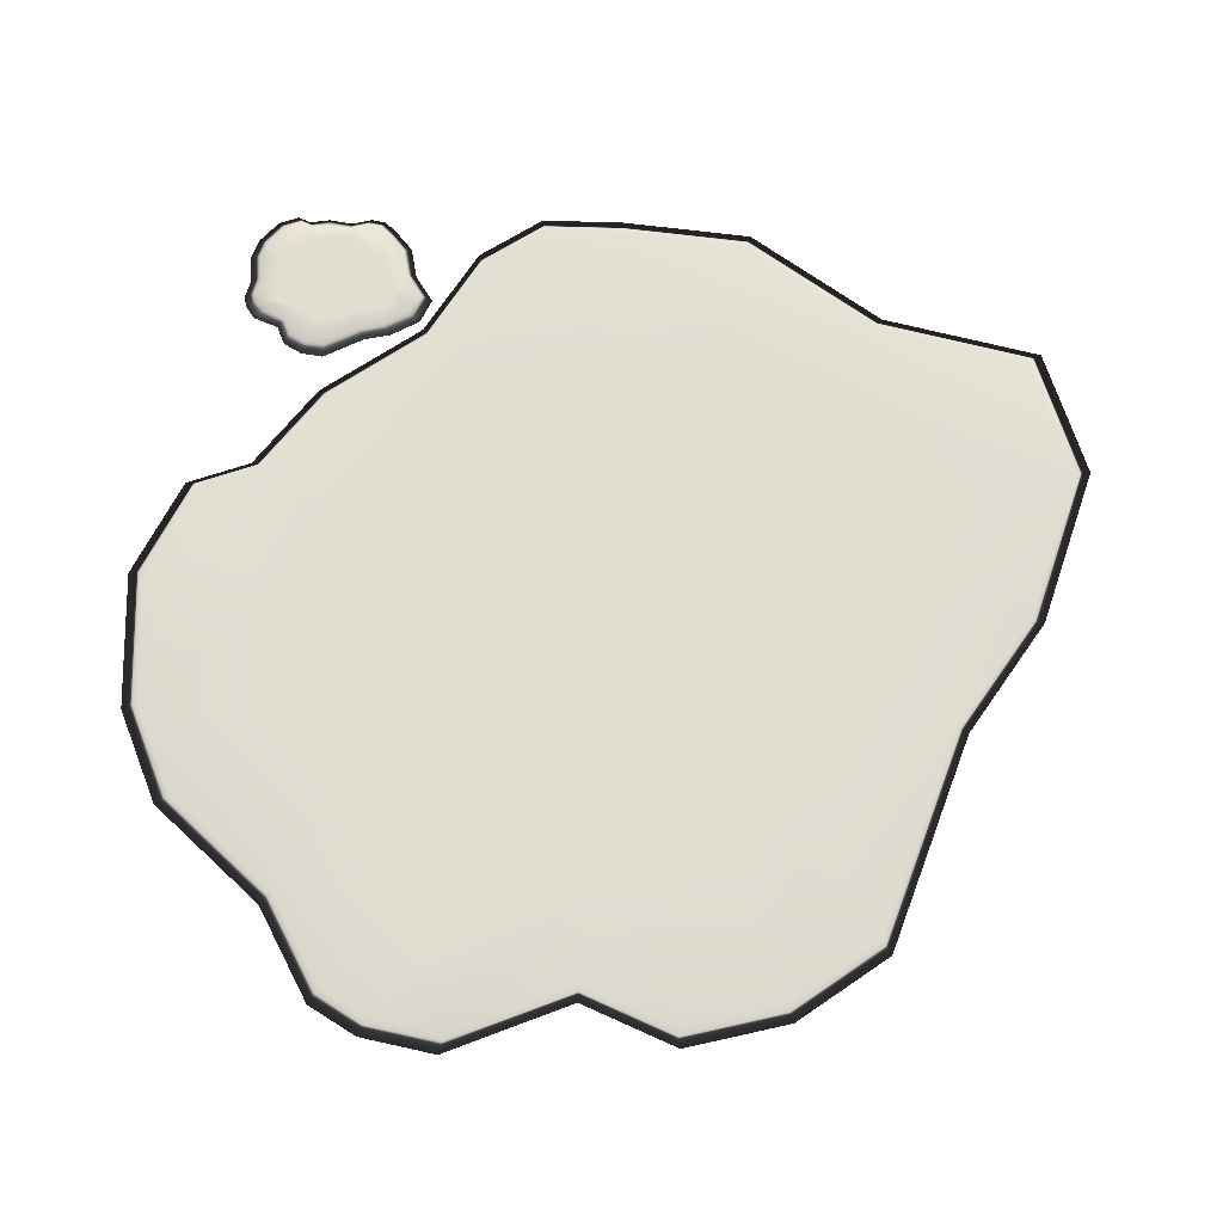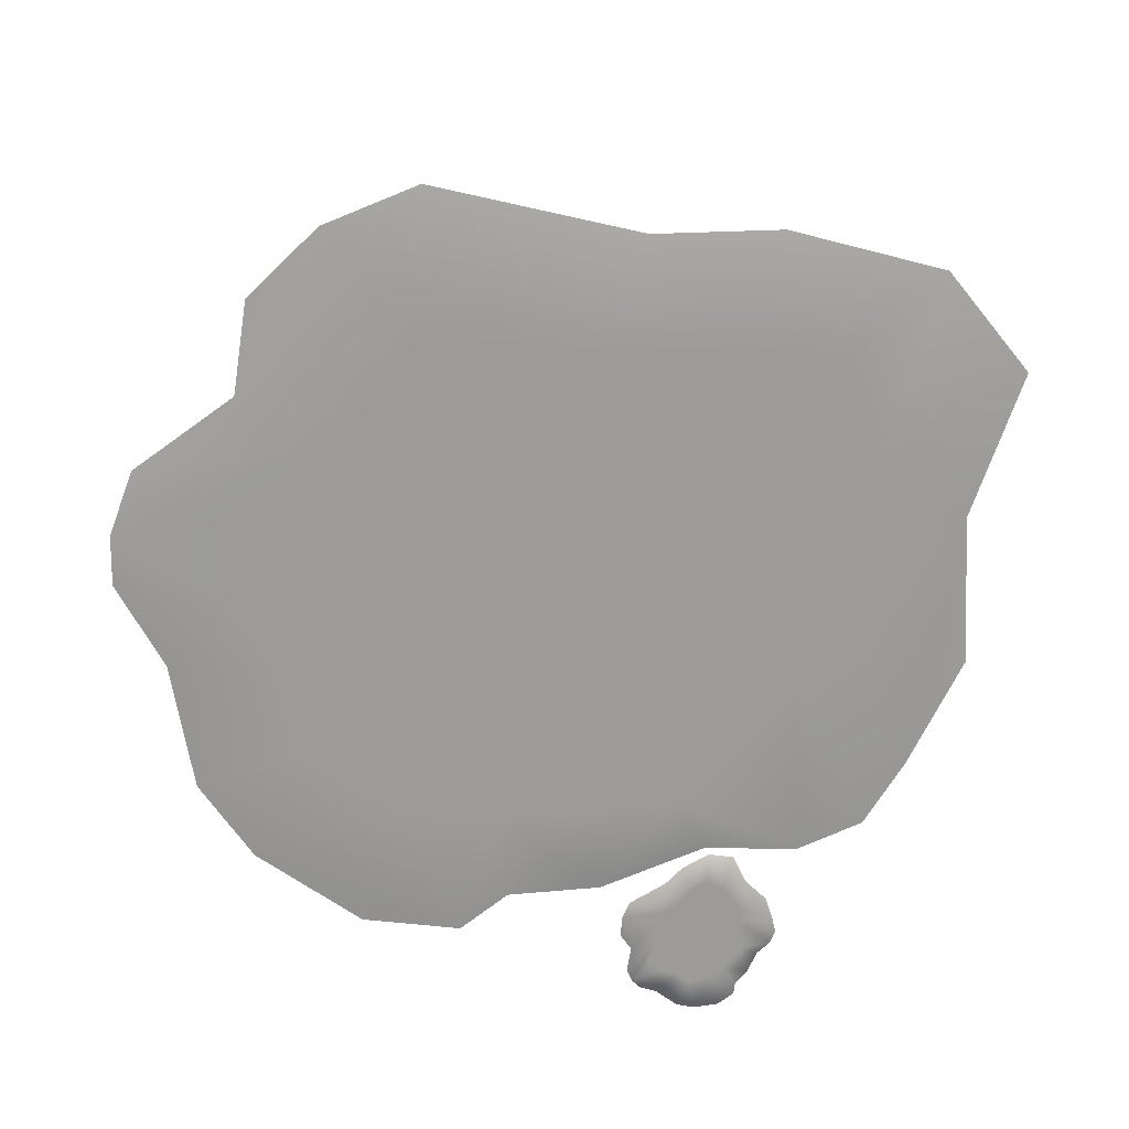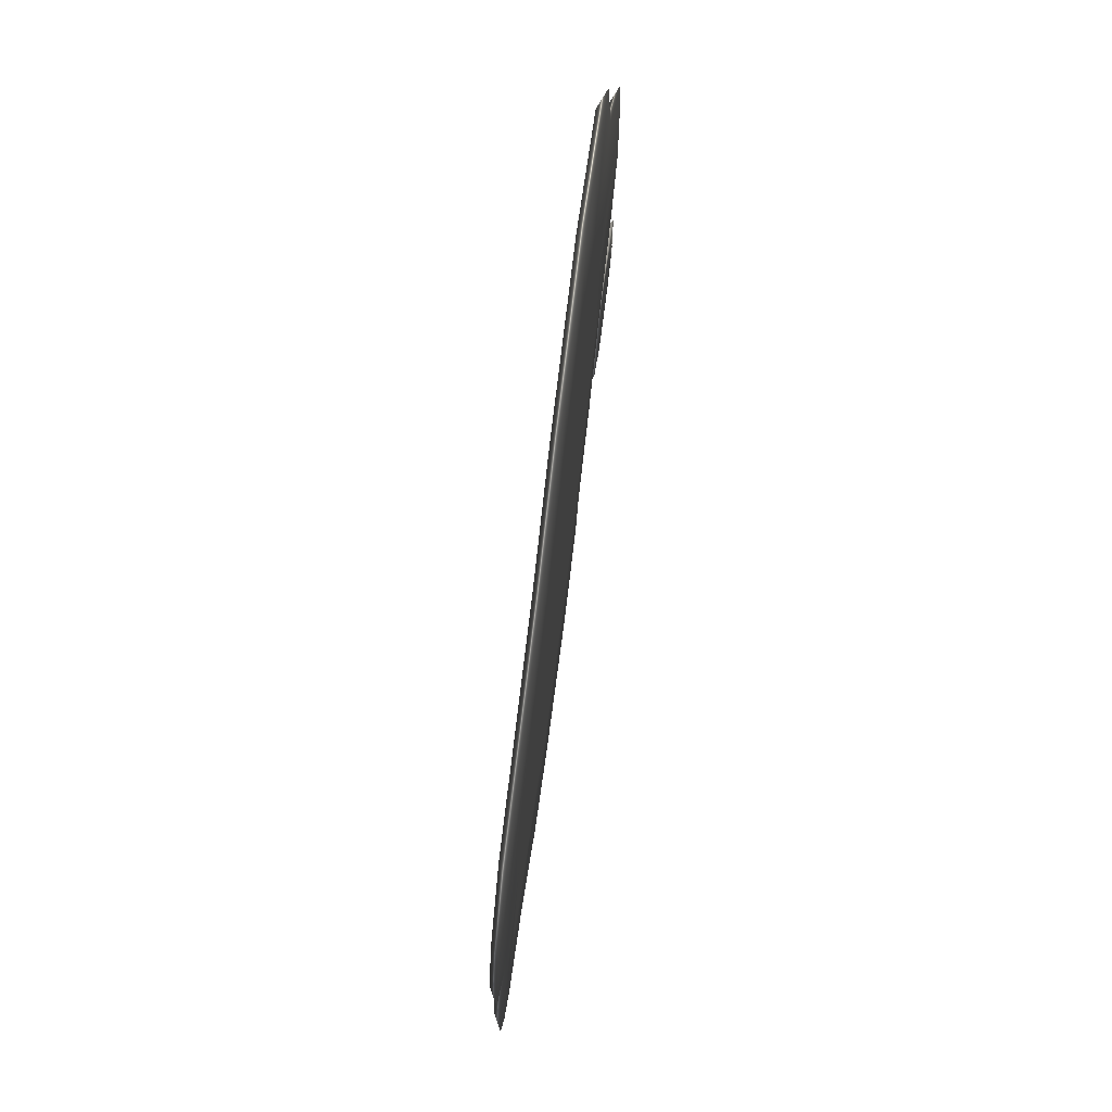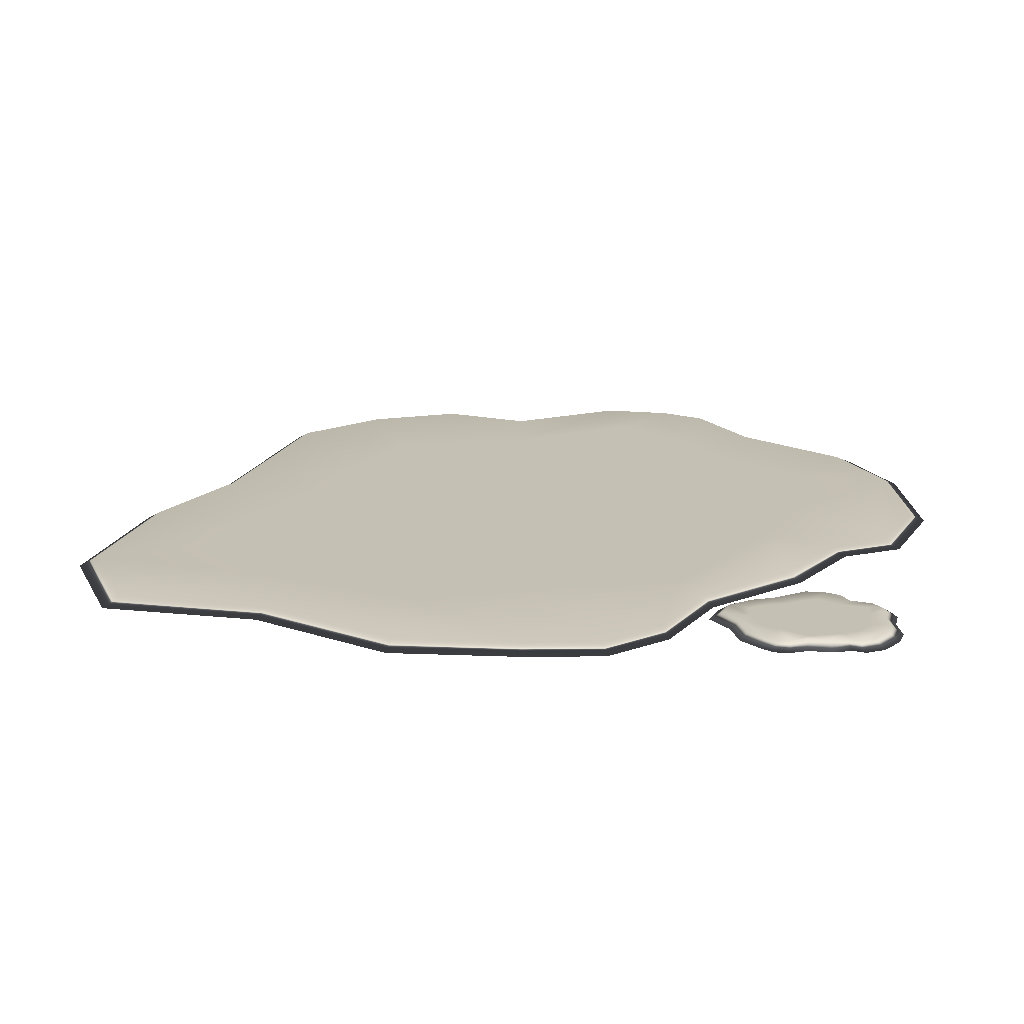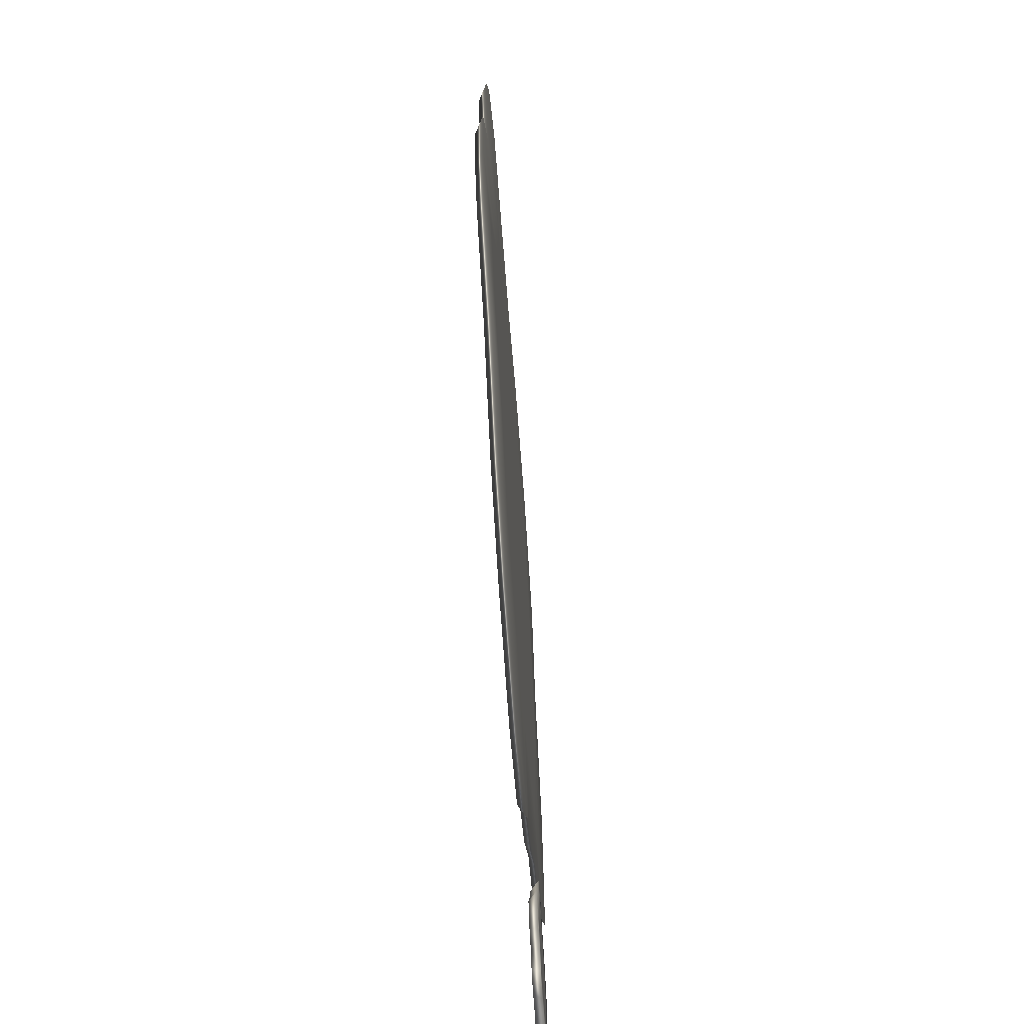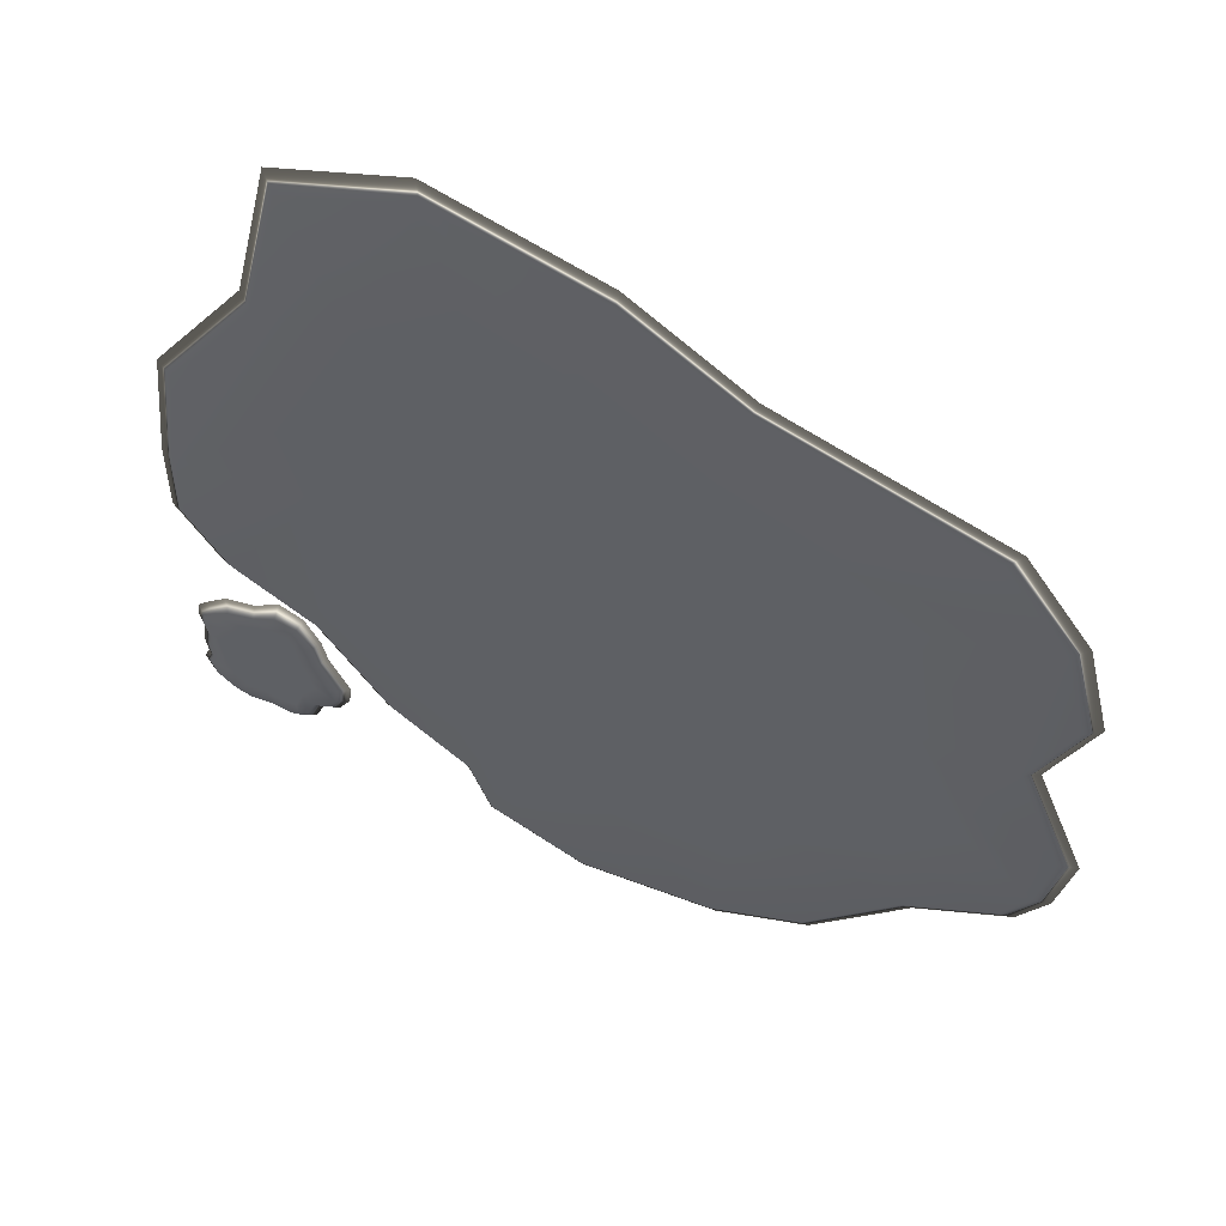
<metadata>
{"format":"obj","ext":"obj","renderer":"f3d","projection":"perspective","resolution":1024,"background":"white","views":[{"elev":68.6,"azim":-89.0,"up":"+Y"},{"elev":-69.9,"azim":-32.3,"up":"+Y"},{"elev":76.6,"azim":-82.4,"up":"+Z"},{"elev":18.3,"azim":88.2,"up":"+Y"},{"elev":-70.1,"azim":-86.0,"up":"+Z"},{"elev":56.3,"azim":-157.2,"up":"+Z"}]}
</metadata>
<code>
g default
v 3.875 0.356 -3.461
v 4 0.356 -3.533
v 3.978 0.356 -3.75
v 3.777 0.356 -3.744
v 3.876 0.356 -3.959
v 3.77 0.356 -3.931
v 3.646 0.356 -3.847
v 3.668 0.356 -3.453
v 3.687 0.356 -3.184
v 3.545 0.356 -3.6
v 3.498 0.356 -3.22
v 3.358 0.356 -3.522
v 3.252 0.356 -3.341
v 3.219 0.356 -3.123
v 3.544 0.356 -3.01
v 3.42 0.356 -2.715
v 3.622 0.356 -2.832
v 3.476 0.356 -2.45
v 3.673 0.356 -2.55
v 3.803 0.356 -2.76
v 3.768 0.356 -2.977
v 3.968 0.356 -2.931
v 3.91 0.356 -3.225
v 4.102 0.356 -3.069
v 4.049 0.356 -3.254
v 3.929 0.356 -2.619
v 3.757 0.356 -2.364
v 3.632 0.356 -2.156
v 3.874 0.356 -2.04
v 3.996 0.356 -2.334
v 4.16 0.356 -2.598
v 4.146 0.356 -2.215
v 4.339 0.356 -2.456
v 4.461 0.356 -2.276
v 4.661 0.356 -2.443
v 4.776 0.356 -2.558
v 4.432 0.356 -2.616
v 4.804 0.356 -2.707
v 4.547 0.356 -2.773
v 4.755 0.356 -2.901
v 4.663 0.356 -2.929
v 4.476 0.356 -2.976
v 4.342 0.356 -2.837
v 4.289 0.356 -3.023
v 4.155 0.356 -2.884
v 4.423 0.356 -3.161
v 4.635 0.356 -3.122
v 4.794 0.356 -3.141
v 4.765 0.356 -3.34
v 4.606 0.356 -3.314
v 4.37 0.356 -3.346
v 4.82 0.356 -3.461
v 4.535 0.356 -3.517
v 4.748 0.356 -3.663
v 4.543 0.356 -3.847
v 4.355 0.356 -3.921
v 4.352 0.356 -3.701
v 4.076 0.356 -3.903
v 4.172 0.356 -3.685
v 4.183 0.356 -3.393
v 4.236 0.356 -3.208
v 3.875 0.256 -3.461
v 3.777 0.256 -3.744
v 3.978 0.256 -3.75
v 4 0.256 -3.533
v 3.73 0.256 -4.081
v 3.853 0.256 -4.113
v 3.668 0.256 -3.453
v 3.586 0.256 -3.983
v 3.687 0.256 -3.184
v 3.498 0.256 -3.22
v 3.469 0.256 -3.696
v 3.128 0.256 -3.395
v 3.252 0.256 -3.606
v 3.544 0.256 -3.01
v 3.09 0.256 -3.143
v 3.622 0.256 -2.832
v 3.324 0.256 -2.669
v 3.673 0.256 -2.55
v 3.388 0.256 -2.362
v 3.768 0.256 -2.977
v 3.803 0.256 -2.76
v 3.91 0.256 -3.225
v 3.968 0.256 -2.931
v 4.049 0.256 -3.254
v 4.102 0.256 -3.069
v 3.929 0.256 -2.619
v 3.757 0.256 -2.364
v 3.569 0.256 -2.021
v 3.996 0.256 -2.334
v 3.851 0.256 -1.886
v 4.16 0.256 -2.598
v 4.339 0.256 -2.456
v 4.167 0.256 -2.089
v 4.764 0.256 -2.353
v 4.532 0.256 -2.16
v 4.432 0.256 -2.616
v 4.897 0.256 -2.487
v 4.547 0.256 -2.773
v 4.931 0.256 -2.66
v 4.663 0.256 -2.929
v 4.873 0.256 -2.885
v 4.342 0.256 -2.837
v 4.476 0.256 -2.976
v 4.155 0.256 -2.884
v 4.289 0.256 -3.023
v 4.423 0.256 -3.161
v 4.635 0.256 -3.122
v 4.919 0.256 -3.164
v 4.606 0.256 -3.314
v 4.885 0.256 -3.395
v 4.37 0.256 -3.346
v 4.535 0.256 -3.517
v 4.949 0.256 -3.536
v 4.627 0.256 -3.984
v 4.866 0.256 -3.769
v 4.352 0.256 -3.701
v 4.41 0.256 -4.069
v 4.172 0.256 -3.685
v 4.085 0.256 -4.048
v 4.183 0.256 -3.393
v 4.236 0.256 -3.208
g SpillNewLowPoly:pDisc2
f 1 2 3 4
f 3 5 6 4
f 6 7 8 4
f 8 9 1 4
f 8 7 10 11
f 10 12 13 11
f 13 14 15 11
f 15 9 8 11
f 15 14 16 17
f 16 18 19 17
f 19 20 21 17
f 21 9 15 17
f 21 20 22 23
f 22 24 25 23
f 25 2 1 23
f 1 9 21 23
f 26 20 19 27
f 19 18 28 27
f 28 29 30 27
f 30 31 26 27
f 30 29 32 33
f 32 34 35 33
f 35 36 37 33
f 37 31 30 33
f 37 36 38 39
f 38 40 41 39
f 41 42 43 39
f 43 31 37 39
f 43 42 44 45
f 44 24 22 45
f 22 20 26 45
f 26 31 43 45
f 46 42 41 47
f 41 40 48 47
f 48 49 50 47
f 50 51 46 47
f 50 49 52 53
f 52 54 55 53
f 55 56 57 53
f 57 51 50 53
f 57 56 58 59
f 58 5 3 59
f 3 2 60 59
f 60 51 57 59
f 60 2 25 61
f 25 24 44 61
f 44 42 46 61
f 46 51 60 61
f 62 63 64 65
f 64 63 66 67
f 66 63 68 69
f 68 63 62 70
f 68 71 72 69
f 72 71 73 74
f 73 71 75 76
f 75 71 68 70
f 75 77 78 76
f 78 77 79 80
f 79 77 81 82
f 81 77 75 70
f 81 83 84 82
f 84 83 85 86
f 85 83 62 65
f 62 83 81 70
f 87 88 79 82
f 79 88 89 80
f 89 88 90 91
f 90 88 87 92
f 90 93 94 91
f 94 93 95 96
f 95 93 97 98
f 97 93 90 92
f 97 99 100 98
f 100 99 101 102
f 101 99 103 104
f 103 99 97 92
f 103 105 106 104
f 106 105 84 86
f 84 105 87 82
f 87 105 103 92
f 107 108 101 104
f 101 108 109 102
f 109 108 110 111
f 110 108 107 112
f 110 113 114 111
f 114 113 115 116
f 115 113 117 118
f 117 113 110 112
f 117 119 120 118
f 120 119 64 67
f 64 119 121 65
f 121 119 117 112
f 121 122 85 65
f 85 122 106 86
f 106 122 107 104
f 107 122 121 112
f 67 66 6 5
f 66 69 7 6
f 69 72 10 7
f 72 74 12 10
f 74 73 13 12
f 73 76 14 13
f 76 78 16 14
f 78 80 18 16
f 80 89 28 18
f 89 91 29 28
f 91 94 32 29
f 94 96 34 32
f 96 95 35 34
f 95 98 36 35
f 98 100 38 36
f 100 102 40 38
f 102 109 48 40
f 109 111 49 48
f 111 114 52 49
f 114 116 54 52
f 116 115 55 54
f 115 118 56 55
f 118 120 58 56
f 120 67 5 58
g default
v -5.011 0.256 1.117
v 4.781 0.256 1.881
v 0.3132 0.256 -5.183
v -0.1163 0.256 5.181
v 3.466 0.256 -1.977
v -4.605 0.256 -2.86
v -0.000373 0.256 2.2e-05
v -5.12 0.256 -1.444
v -3.966 0.256 3.379
v -0.000373 0.256 2.434
v -2.241 0.256 -1.492
v -2.141 0.256 1.167
v 3.256 0.256 5.288
v 4.958 0.256 -0.6092
v 1.891 0.256 -1.092
v 2.091 0.256 1.692
v 1.705 0.256 -3.881
v -2.415 0.256 -4.669
v -0.000373 0.256 -2.184
v -3.187 0.256 -2.288
v -4.941 0.256 -2.312
v -3.279 0.256 0.1459
v -2.466 0.256 -0.6999
v -3.983 0.256 -1.471
v -4.535 0.256 0.01966
v -4.717 0.256 2.322
v -2.038 0.256 2.437
v -3.056 0.256 1.764
v -1.437 0.256 4.287
v 0.2973 0.256 3.802
v -0.9959 0.256 1.688
v -1.019 0.256 2.856
v -0.000373 0.256 1.092
v -0.9459 0.256 -0.5459
v -1.396 0.256 0.1209
v 1.753 0.256 5.79
v 2.462 0.256 3.412
v 1.07 0.256 2.513
v 1.368 0.256 4.231
v 3.695 0.256 3.429
v 4.947 0.256 0.3537
v 3.129 0.256 0.5459
v 3.381 0.256 1.564
v 4.469 0.256 -1.357
v 2.836 0.256 -1.638
v 1.891 0.256 2.2e-05
v 2.982 0.256 -0.5459
v 0.9451 0.256 -0.5459
v 0.9451 0.256 0.5459
v 2.648 0.256 -3.158
v 1.091 0.256 -2.983
v 0.9451 0.256 -1.638
v 1.964 0.256 -2.31
v 1.443 0.256 -4.622
v -1.318 0.256 -5.123
v -1.467 0.256 -3.558
v -0.000373 0.256 -3.529
v -3.524 0.256 -3.445
v -0.9459 0.256 -1.638
v -2.139 0.256 -2.785
v -0.000373 0.256 -1.092
v -2.466 0.356 -0.6999
v -2.241 0.356 -1.492
v -3.187 0.356 -2.288
v -3.983 0.356 -1.471
v -4.424 0.356 -2.733
v -4.745 0.356 -2.207
v -4.917 0.356 -1.374
v -3.279 0.356 0.1459
v -2.141 0.356 1.167
v -4.356 0.356 0.03106
v -3.056 0.356 1.764
v -4.813 0.356 1.084
v -4.531 0.356 2.241
v -3.81 0.356 3.255
v -2.038 0.356 2.437
v -1.383 0.356 4.127
v -1.019 0.356 2.856
v -0.1149 0.356 4.985
v 0.2973 0.356 3.802
v -0.000373 0.356 2.434
v -0.9959 0.356 1.688
v -0.000373 0.356 1.092
v -1.396 0.356 0.1209
v -0.000373 0.356 2.2e-05
v -0.9459 0.356 -0.5459
v 1.07 0.356 2.513
v 1.368 0.356 4.231
v 1.68 0.356 5.569
v 3.122 0.356 5.087
v 2.462 0.356 3.412
v 2.091 0.356 1.692
v 3.543 0.356 3.304
v 3.381 0.356 1.564
v 4.586 0.356 1.817
v 4.745 0.356 0.3517
v 4.756 0.356 -0.5725
v 3.129 0.356 0.5459
v 4.287 0.356 -1.291
v 2.982 0.356 -0.5459
v 3.324 0.356 -1.886
v 2.836 0.356 -1.638
v 1.891 0.356 -1.092
v 1.891 0.356 2.2e-05
v 0.9451 0.356 -0.5459
v 0.9451 0.356 0.5459
v 0.9451 0.356 -1.638
v 1.964 0.356 -2.31
v 2.538 0.356 -3.019
v 1.634 0.356 -3.713
v 1.091 0.356 -2.983
v -0.000373 0.356 -2.184
v 1.382 0.356 -4.424
v -0.000373 0.356 -3.529
v 0.2973 0.356 -4.962
v -1.268 0.356 -4.905
v -2.321 0.356 -4.469
v -1.467 0.356 -3.558
v -3.386 0.356 -3.294
v -2.139 0.356 -2.785
v -0.9459 0.356 -1.638
v -0.000373 0.356 -1.092
g SpillNewLowPoly:pDisc1
f 184 185 186 187
f 186 188 189 187
f 189 190 191 187
f 191 192 184 187
f 191 190 193 194
f 193 195 196 194
f 196 197 198 194
f 198 192 191 194
f 198 197 199 200
f 199 201 202 200
f 202 203 204 200
f 204 192 198 200
f 204 203 205 206
f 205 207 208 206
f 208 185 184 206
f 184 192 204 206
f 209 203 202 210
f 202 201 211 210
f 211 212 213 210
f 213 214 209 210
f 213 212 215 216
f 215 217 218 216
f 218 219 220 216
f 220 214 213 216
f 220 219 221 222
f 221 223 224 222
f 224 225 226 222
f 226 214 220 222
f 226 225 227 228
f 227 207 205 228
f 205 203 209 228
f 209 214 226 228
f 229 225 224 230
f 224 223 231 230
f 231 232 233 230
f 233 234 229 230
f 233 232 235 236
f 235 237 238 236
f 238 239 240 236
f 240 234 233 236
f 240 239 241 242
f 241 188 186 242
f 186 185 243 242
f 243 234 240 242
f 243 185 208 244
f 208 207 227 244
f 227 225 229 244
f 229 234 243 244
f 145 146 142 133
f 142 146 143 128
f 143 146 144 130
f 144 146 145 134
f 144 150 147 130
f 147 150 148 123
f 148 150 149 131
f 149 150 144 134
f 149 154 151 131
f 151 154 152 126
f 152 154 153 132
f 153 154 149 134
f 153 157 155 132
f 155 157 156 129
f 156 157 145 133
f 145 157 153 134
f 160 161 152 132
f 152 161 158 126
f 158 161 159 135
f 159 161 160 138
f 159 165 162 135
f 162 165 163 124
f 163 165 164 136
f 164 165 159 138
f 164 169 166 136
f 166 169 167 127
f 167 169 168 137
f 168 169 164 138
f 168 171 170 137
f 170 171 155 129
f 155 171 160 132
f 160 171 168 138
f 174 175 167 137
f 167 175 172 127
f 172 175 173 139
f 173 175 174 141
f 173 179 176 139
f 176 179 177 125
f 177 179 178 140
f 178 179 173 141
f 178 182 180 140
f 180 182 142 128
f 142 182 181 133
f 181 182 178 141
f 181 183 156 133
f 156 183 170 129
f 170 183 174 137
f 174 183 181 141
f 128 143 189 188
f 143 130 190 189
f 130 147 193 190
f 147 123 195 193
f 123 148 196 195
f 148 131 197 196
f 131 151 199 197
f 151 126 201 199
f 126 158 211 201
f 158 135 212 211
f 135 162 215 212
f 162 124 217 215
f 124 163 218 217
f 163 136 219 218
f 136 166 221 219
f 166 127 223 221
f 127 172 231 223
f 172 139 232 231
f 139 176 235 232
f 176 125 237 235
f 125 177 238 237
f 177 140 239 238
f 140 180 241 239
f 180 128 188 241

</code>
